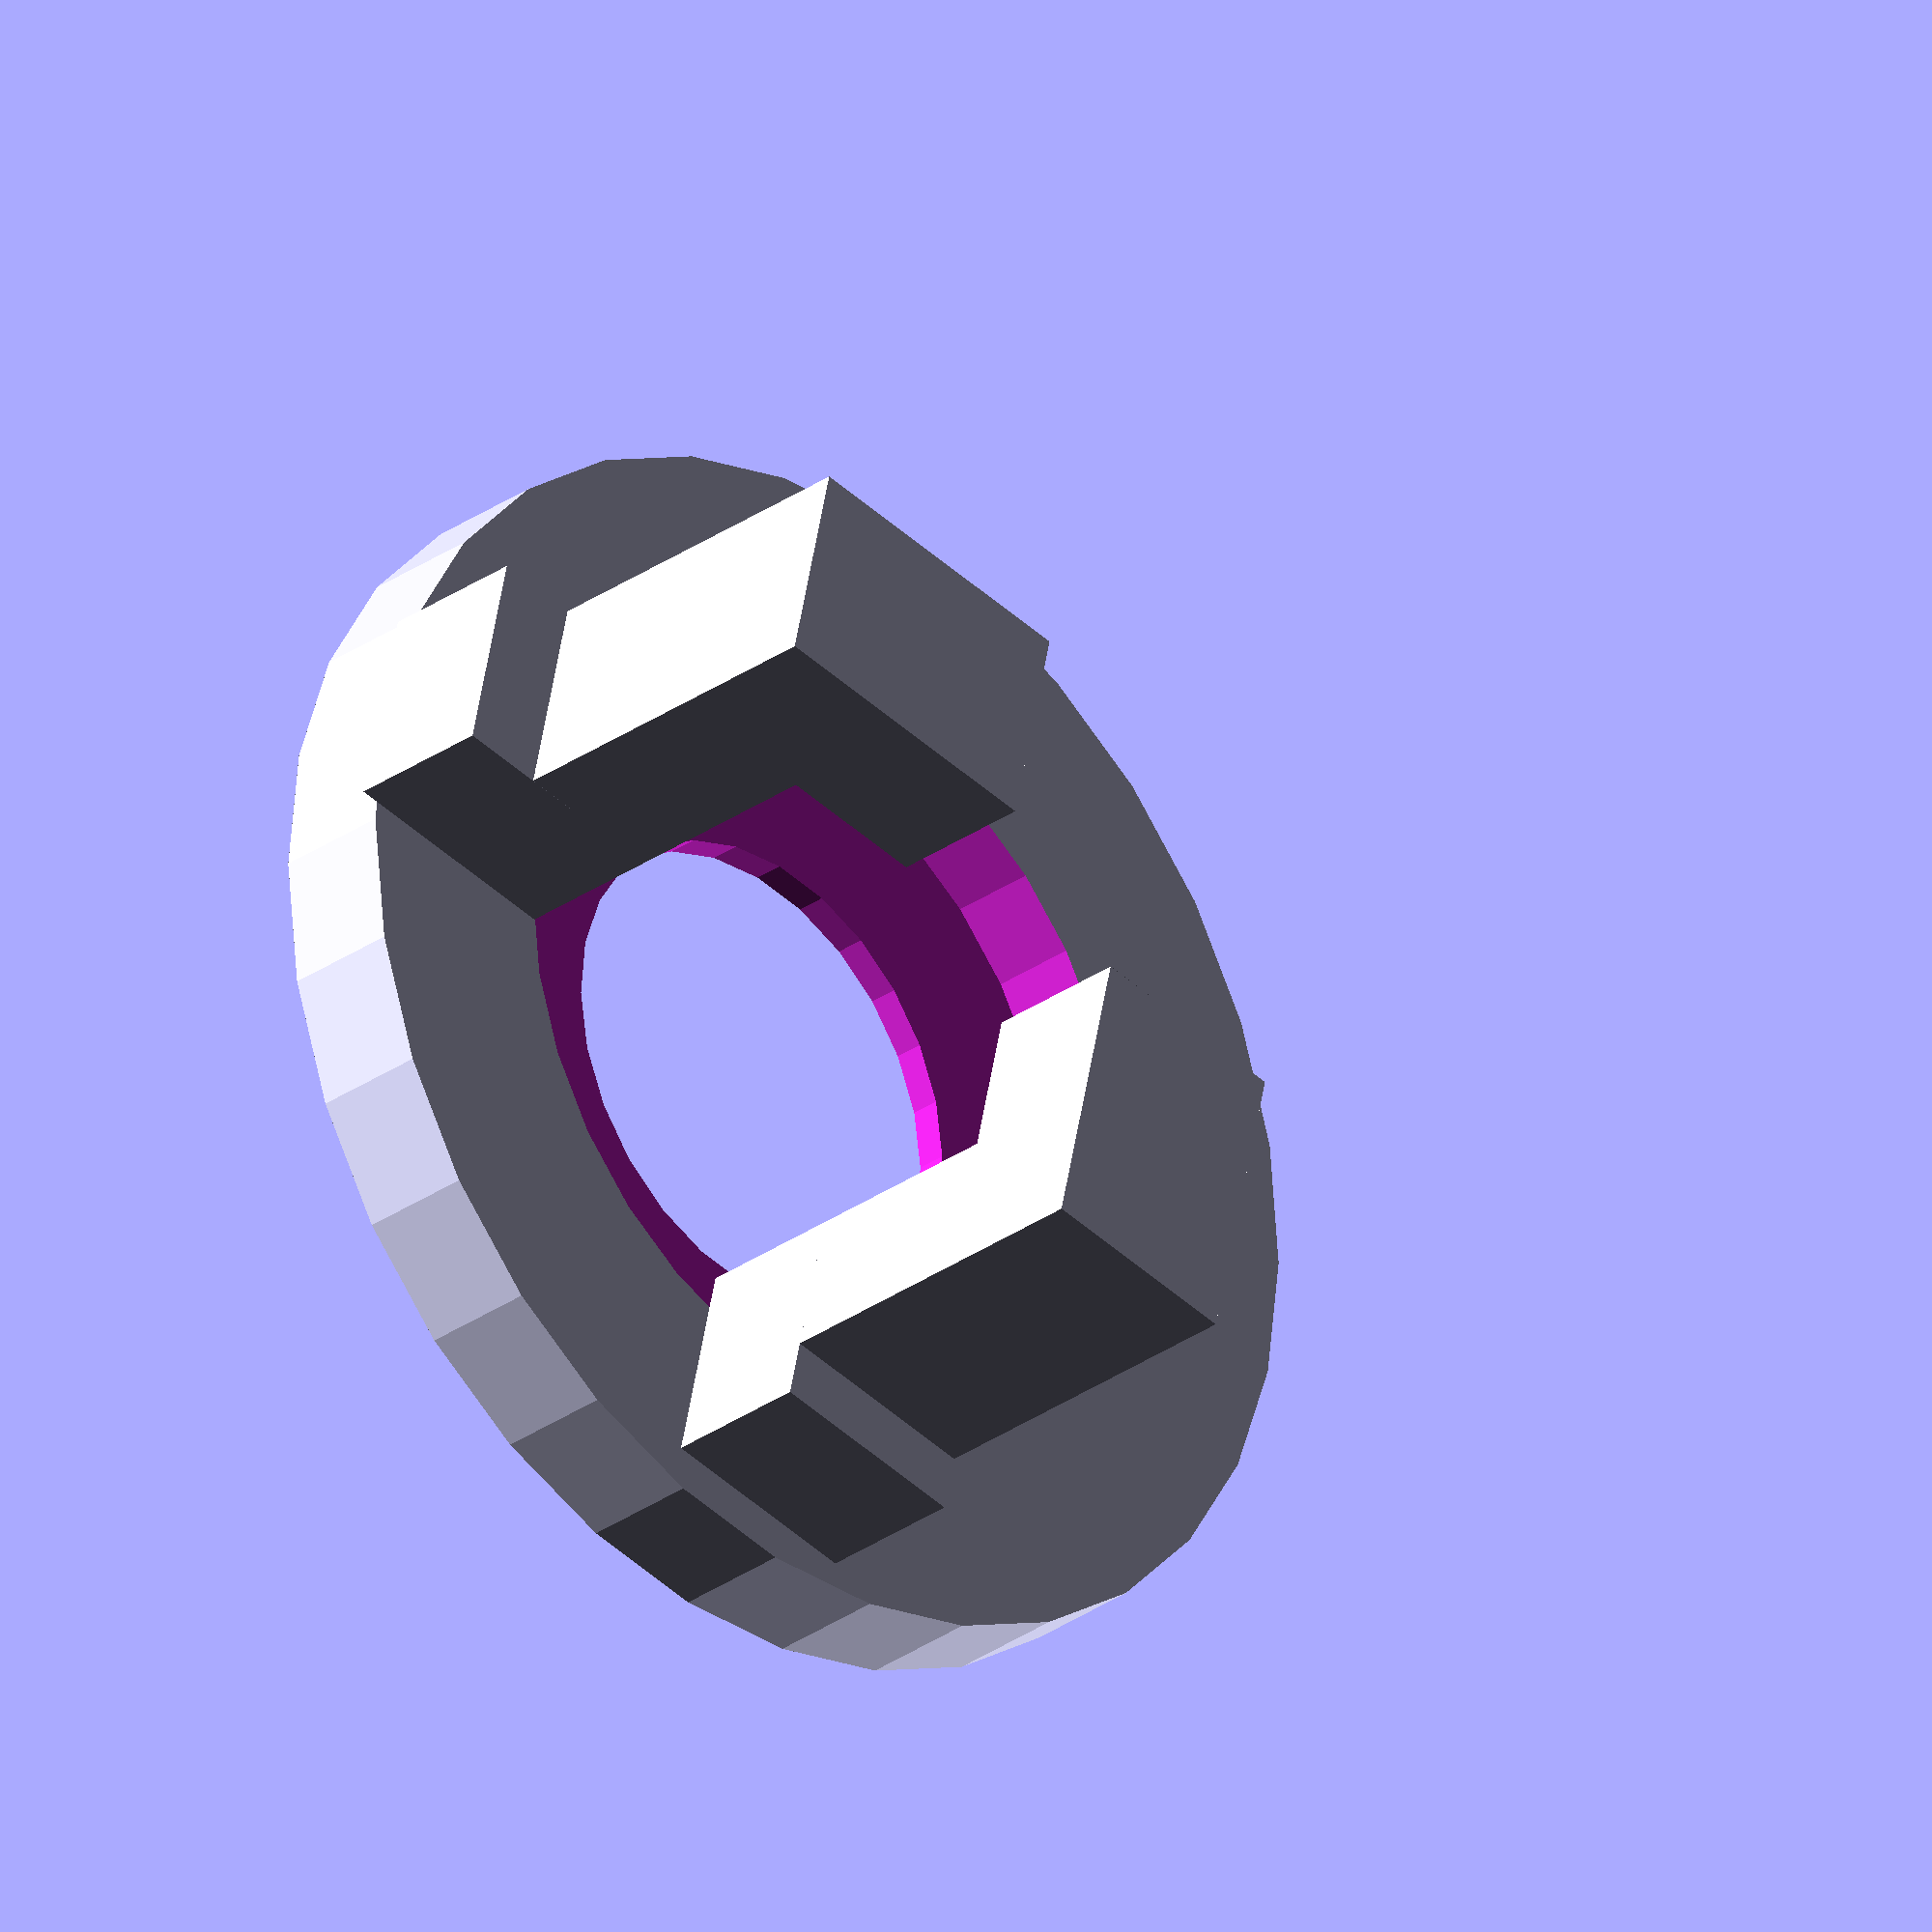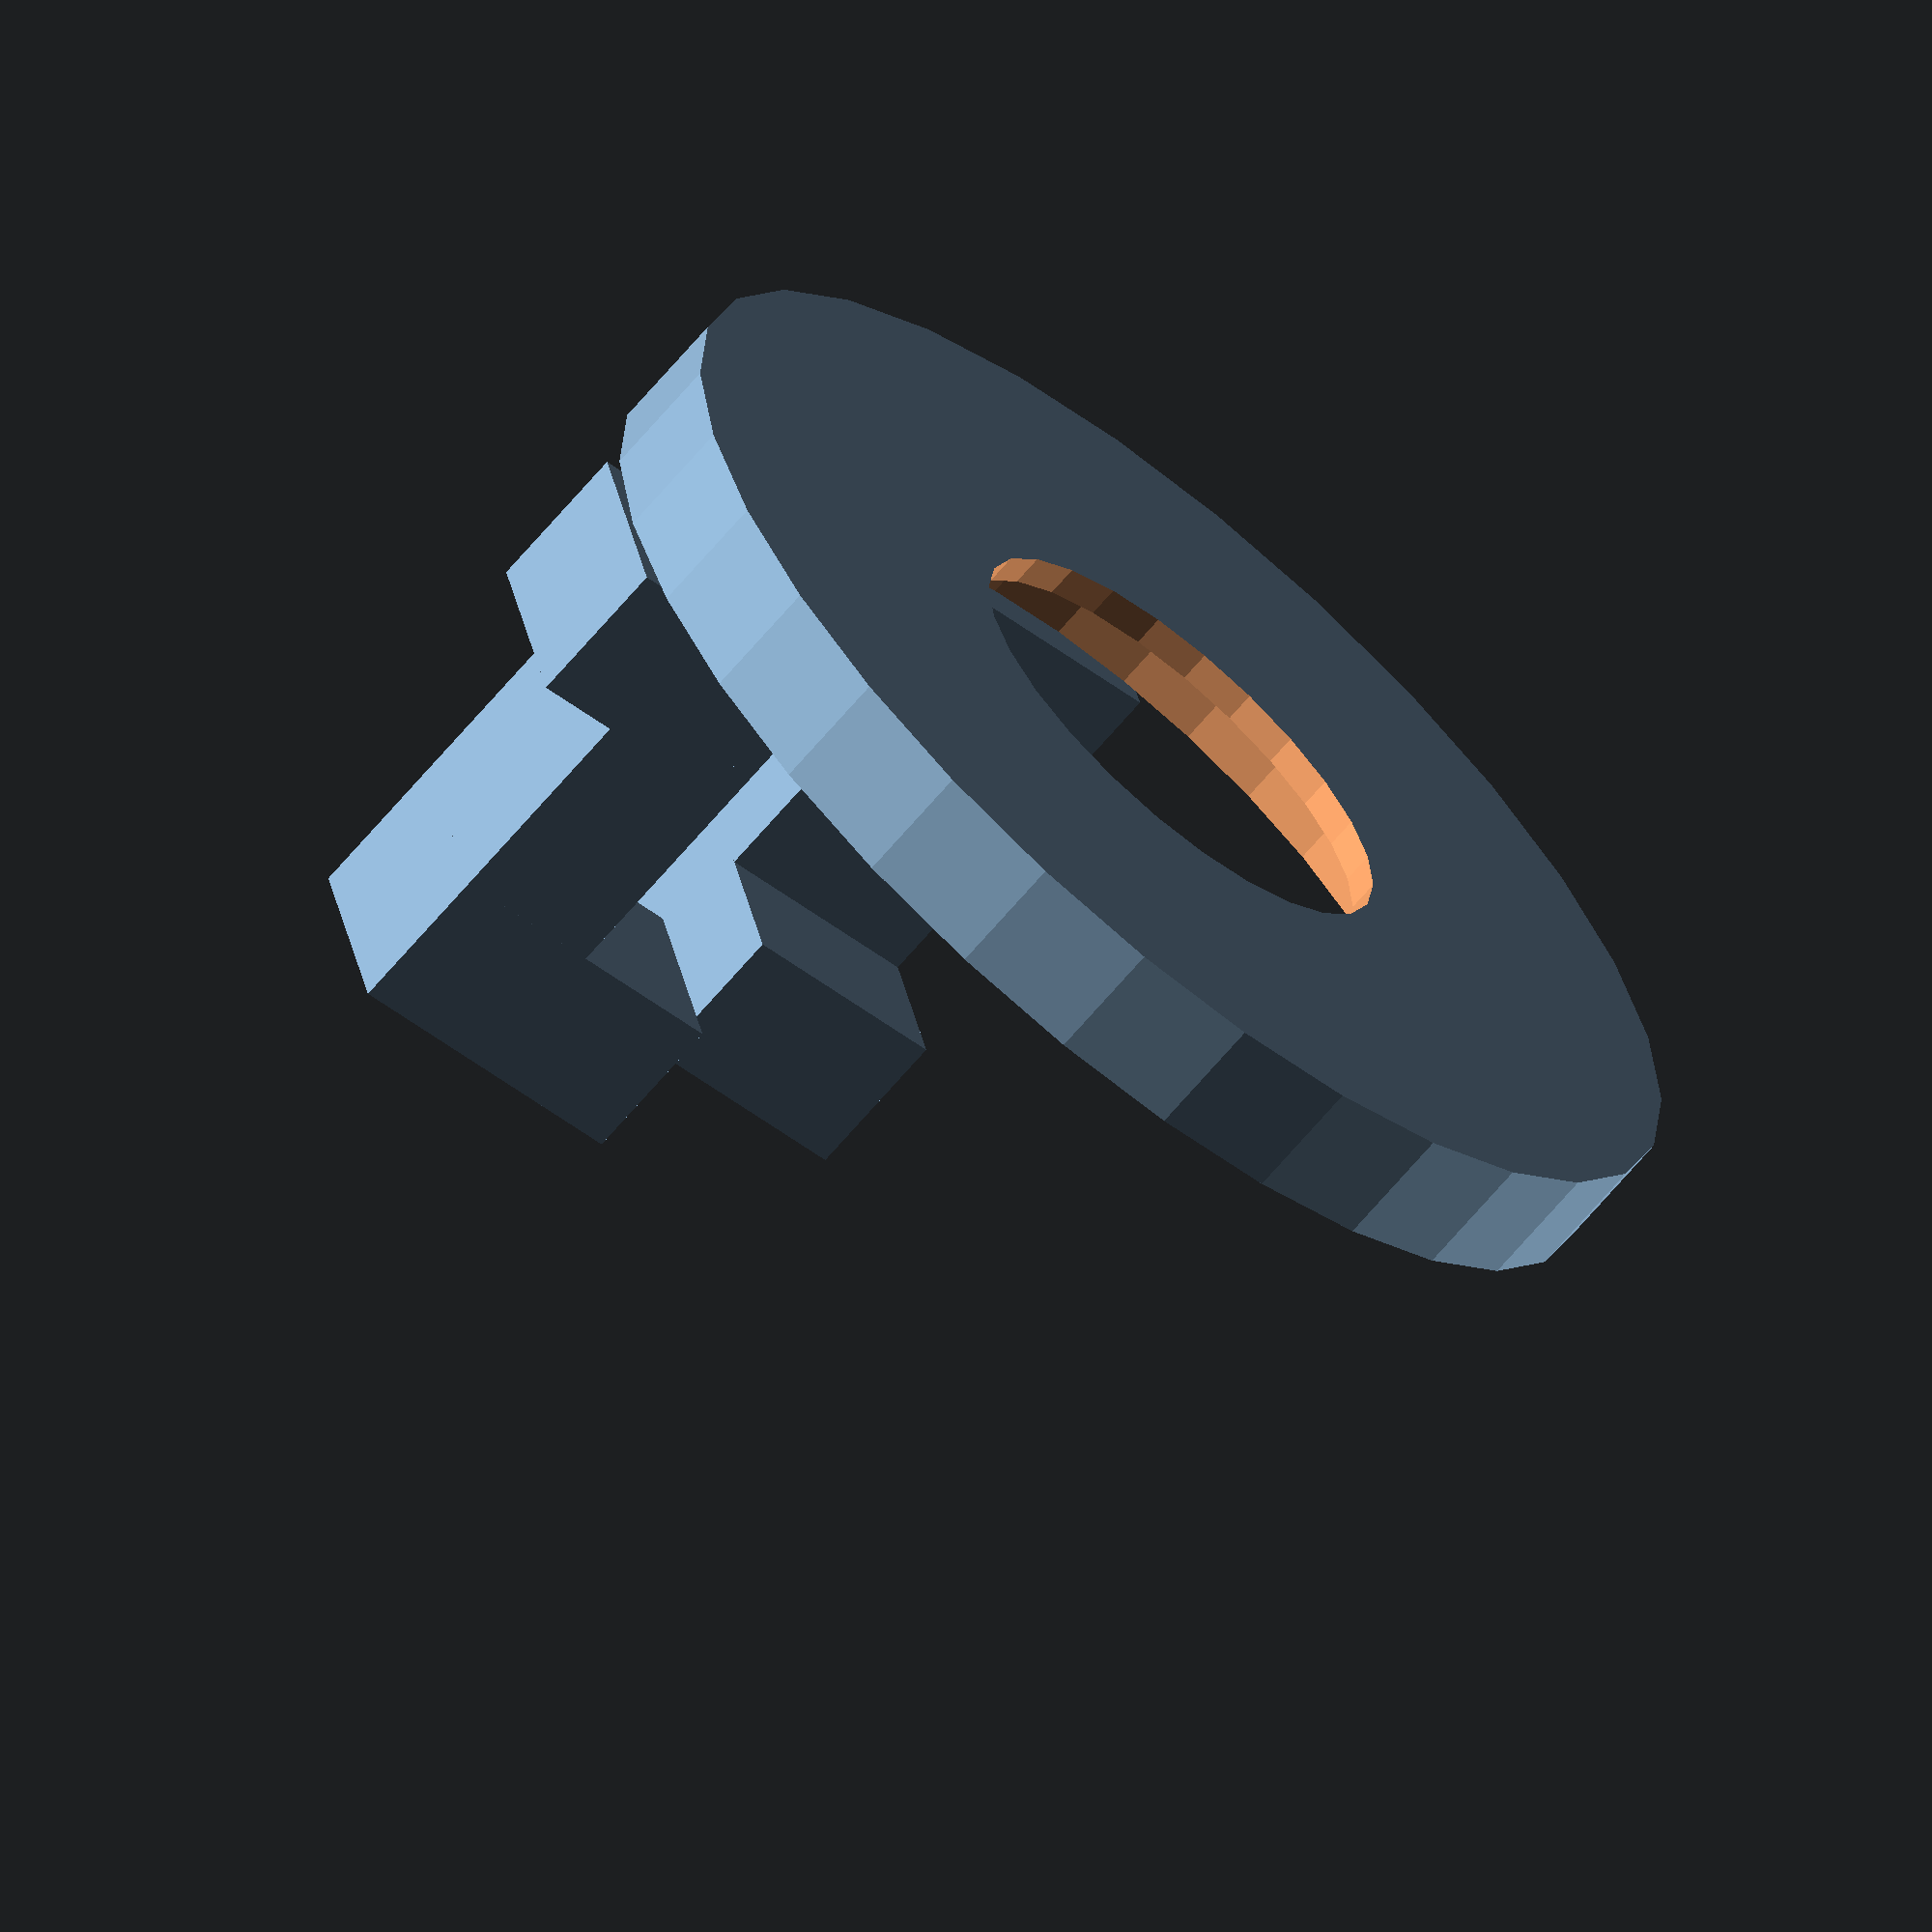
<openscad>

//goggles
//union(){}
//intersection(){
//cylinder(height, r1, r2, center=true/false)
//cube([,,])

//focal cone
tip_radius = 20;
tip_thickness = 4;
centre_radius = 32;
wall_thickness = 4;
tip_length = 0; //akin to distance between eye and mounted lens

//lens
seating_depth = 5;
lens_radius = 13;

//camera aperture
aperture_radius = 8;

//mount details
phone_mount_location = 15;
mount_width = 7;
mount_depth =5;

//phone details
phone_depth = 12;
mount_height = phone_depth;
claw_length = 10;
claw_depth = mount_depth;
base_depth = tip_radius - lens_radius;

union(){

difference(){

//end disk
translate([tip_length,0,0]) rotate([90,90,90]) cylinder(tip_thickness,tip_radius,tip_radius);

//lens inset
translate([tip_length-tip_thickness/2,0,0]) rotate([90,90,90]) cylinder(seating_depth,lens_radius,lens_radius);

//camera aperture
translate([tip_length-tip_thickness/2,0,0]) rotate([90,90,90]) cylinder(10,aperture_radius,aperture_radius);

}//closes difference for lens mount

translate([tip_length-mount_height,phone_mount_location-mount_width/2,mount_depth/2]) rotate([90,90,90]) cube([mount_width, mount_depth,mount_height]);
translate([tip_length-mount_height-claw_depth,phone_mount_location-mount_width/2-claw_length/2,mount_depth/2]) rotate([90,90,90]) cube([mount_width, claw_length,claw_depth]);
translate([tip_length-mount_depth,phone_mount_location-base_depth/2,mount_depth/2]) rotate([90,90,90]) cube([mount_width, base_depth,claw_depth]);


translate([tip_length-mount_height,-mount_width/2,phone_mount_location+mount_depth/2]) rotate([90,90,90]) cube([mount_depth, mount_width,mount_height]);
translate([tip_length-mount_height-claw_depth,-mount_width/2,phone_mount_location+mount_depth/2]) rotate([90,90,90]) cube([ claw_length,mount_width, claw_depth]);
translate([tip_length-mount_depth,-mount_width/2,phone_mount_location+0.75*base_depth]) rotate([90,90,90]) cube([mount_width, base_depth,claw_depth]);

}//closes union with phone holder


</openscad>
<views>
elev=227.6 azim=12.7 roll=135.4 proj=o view=solid
elev=45.9 azim=344.3 roll=48.1 proj=o view=wireframe
</views>
